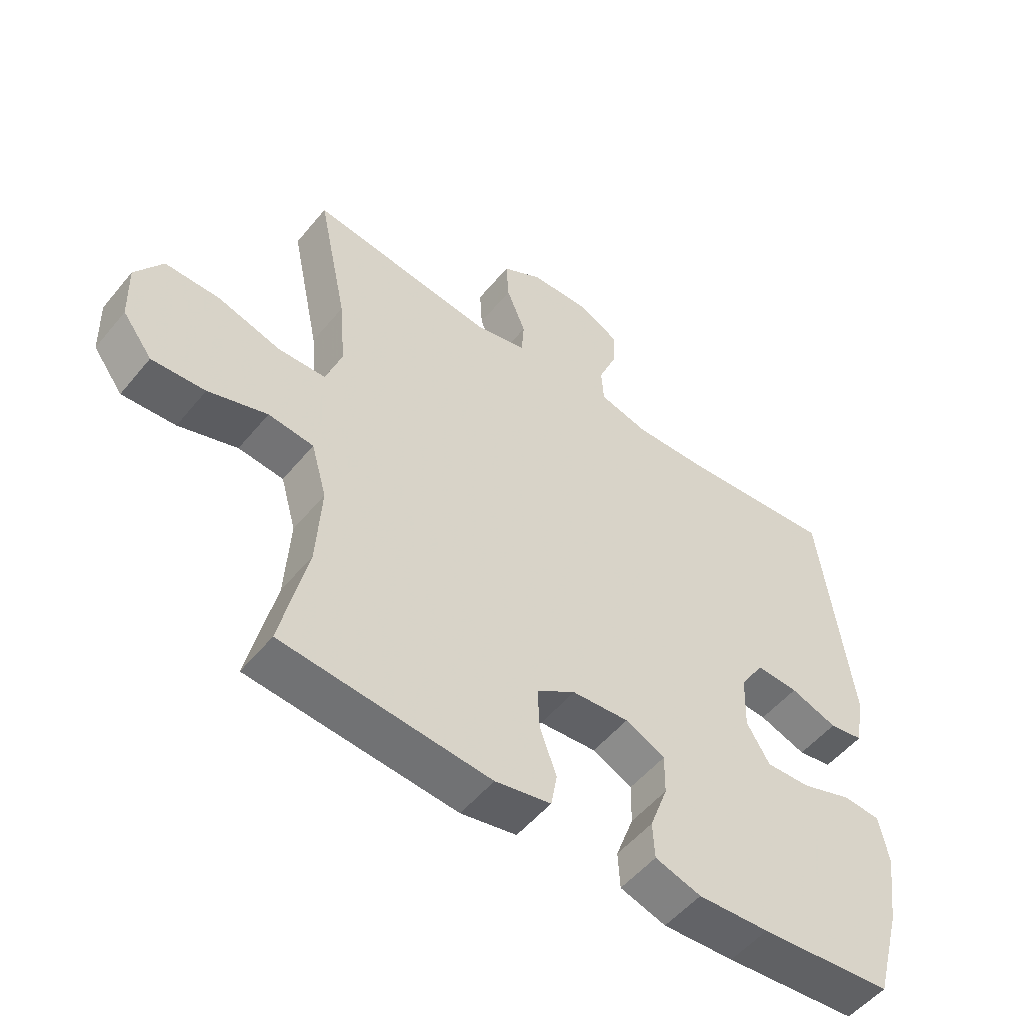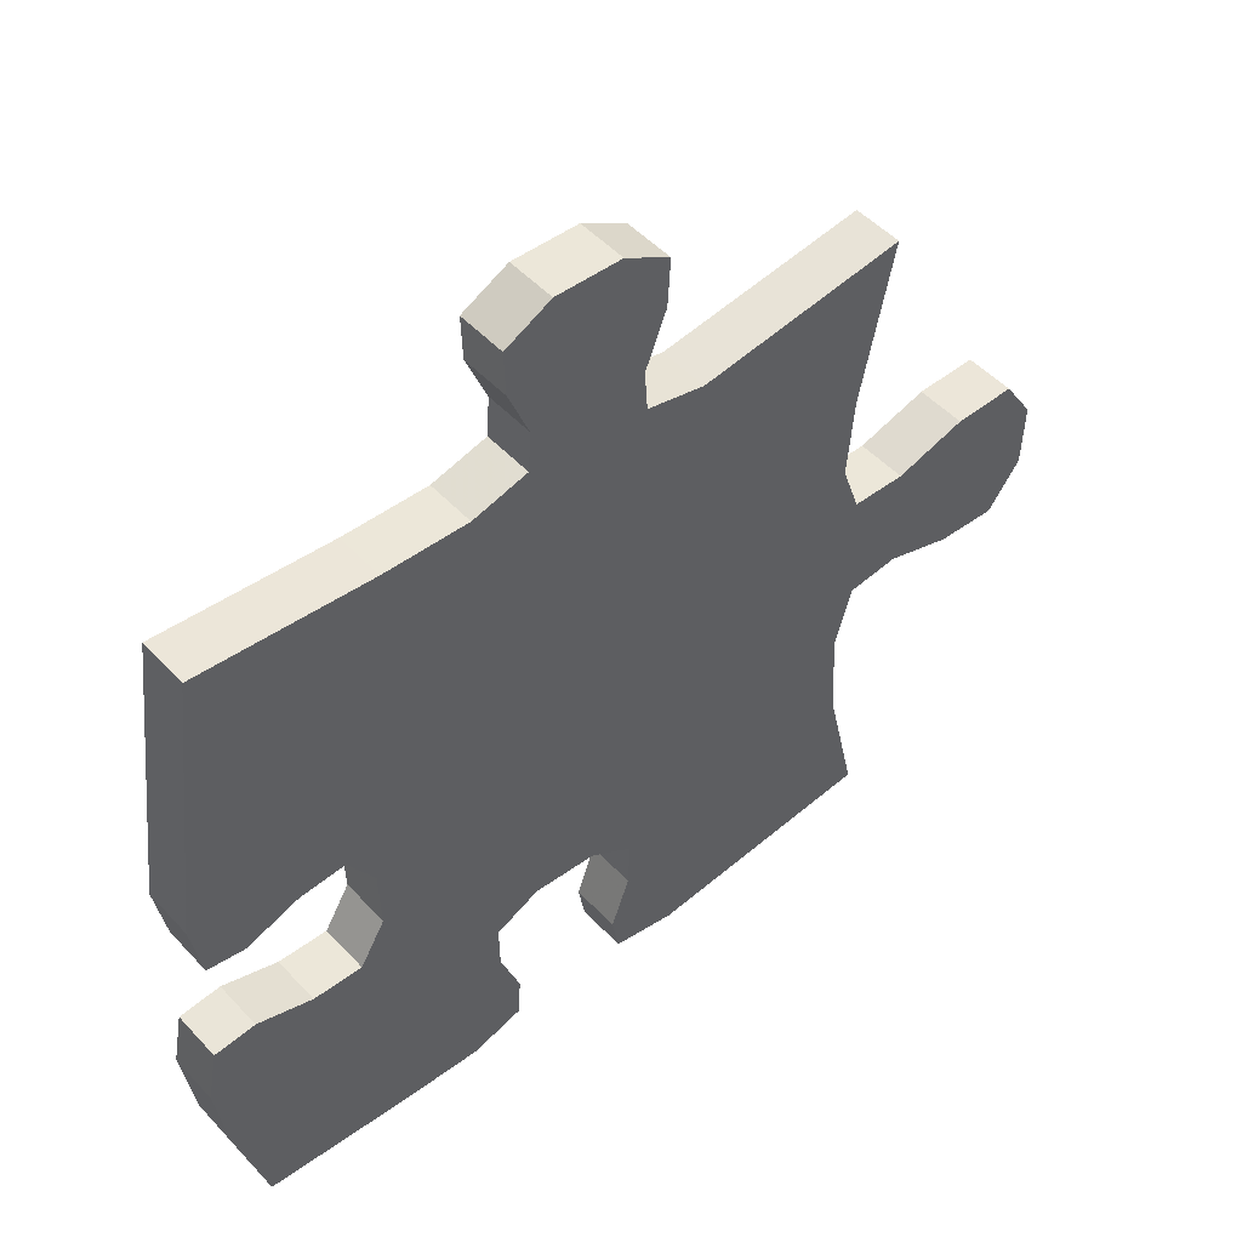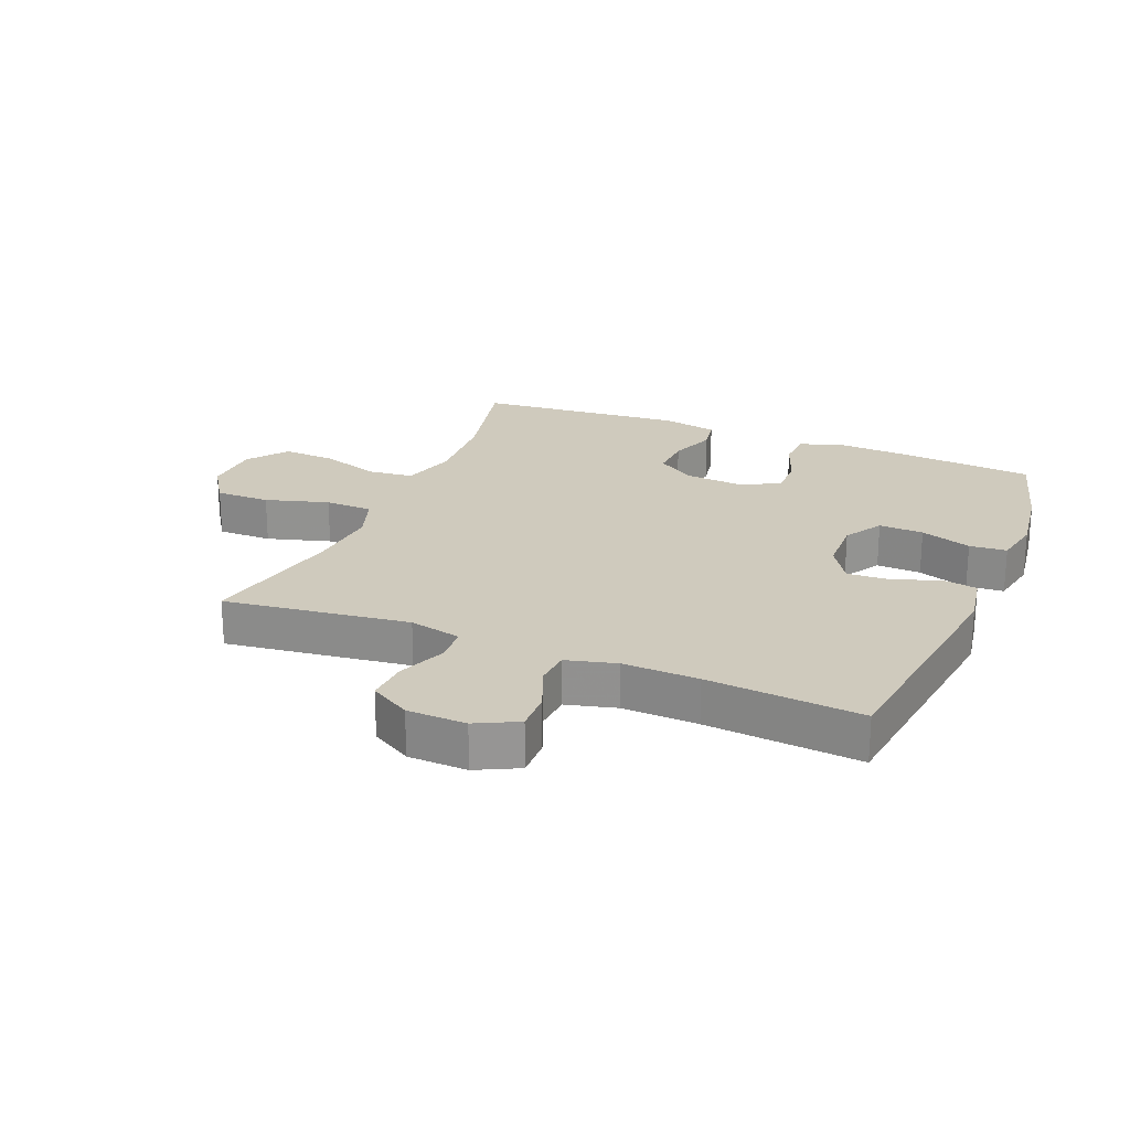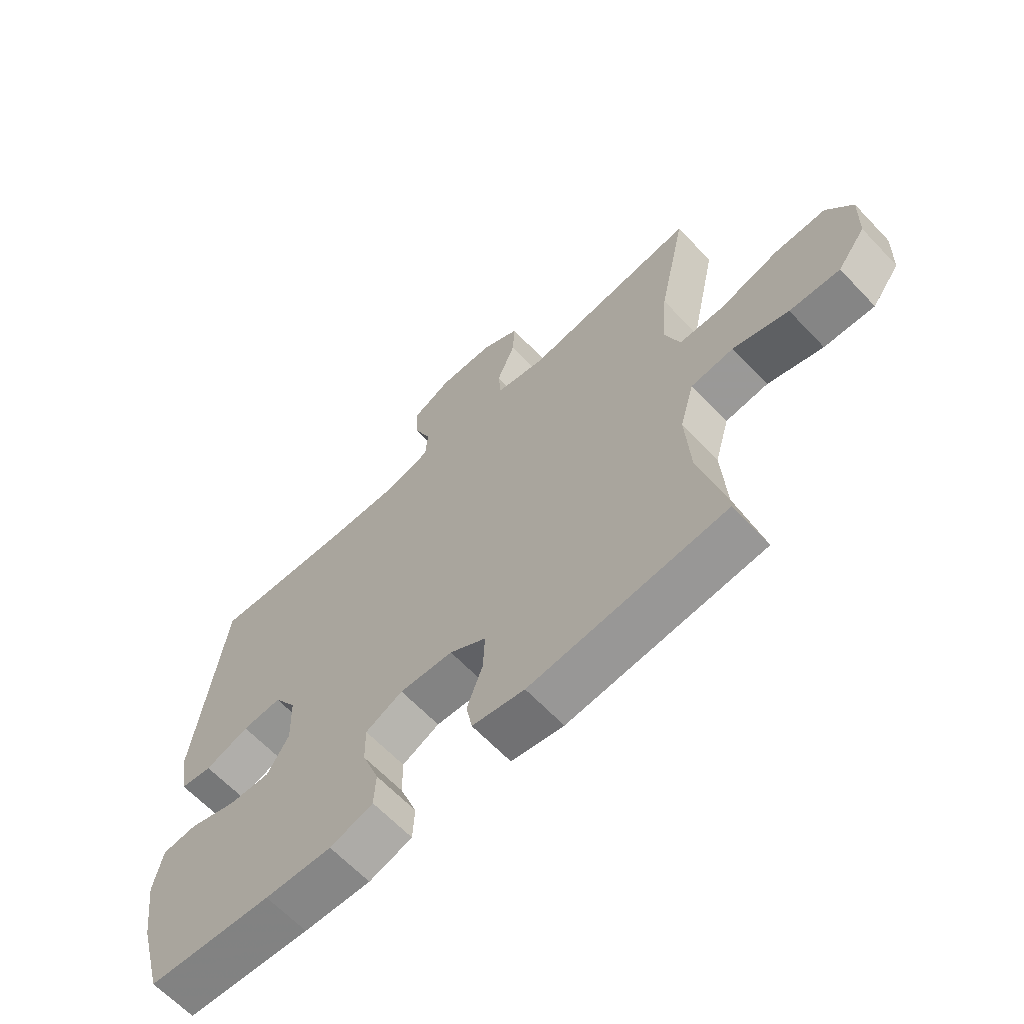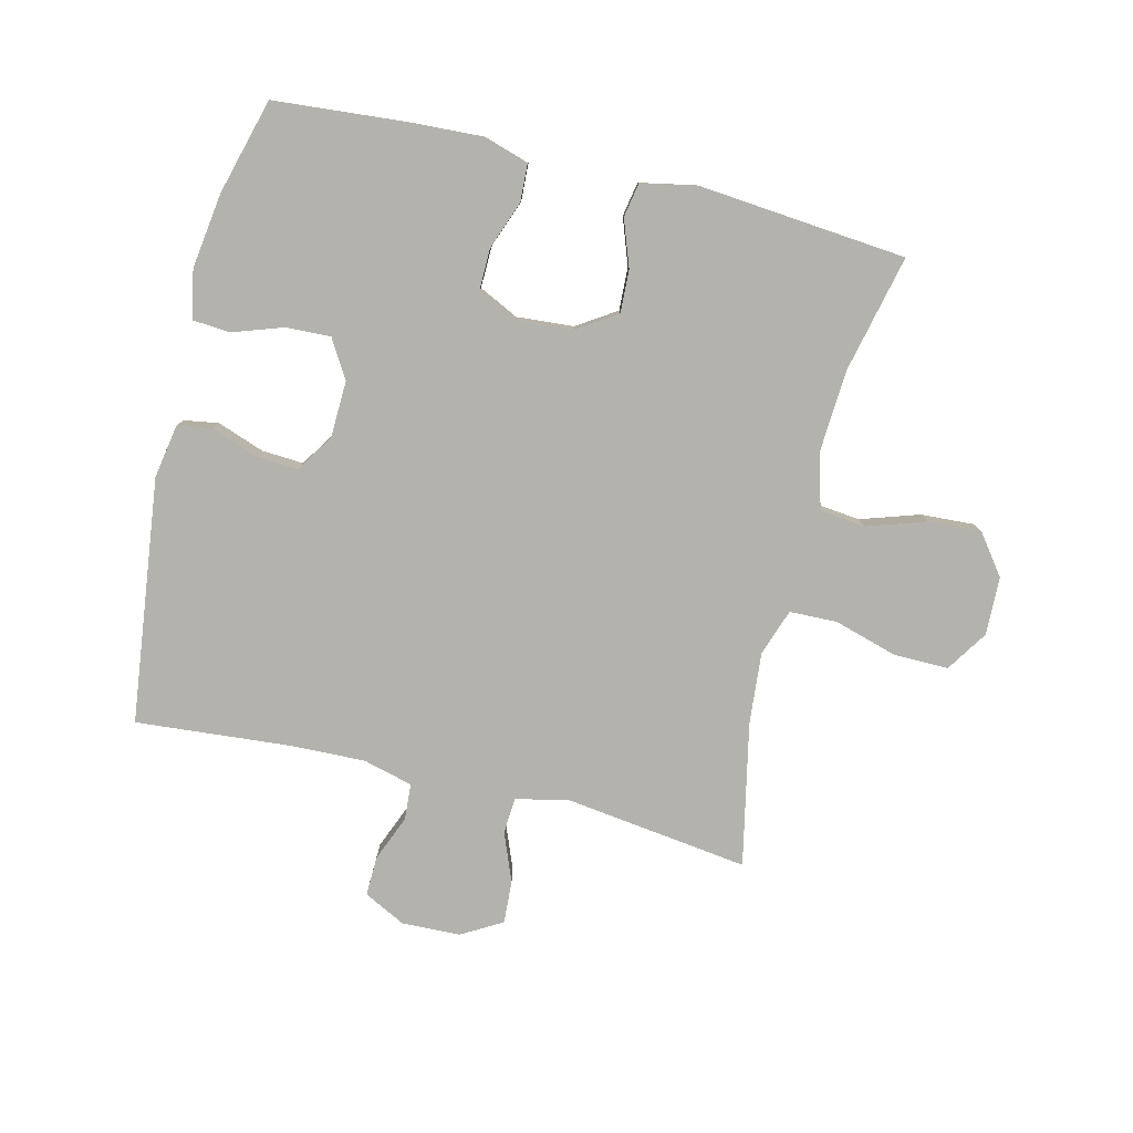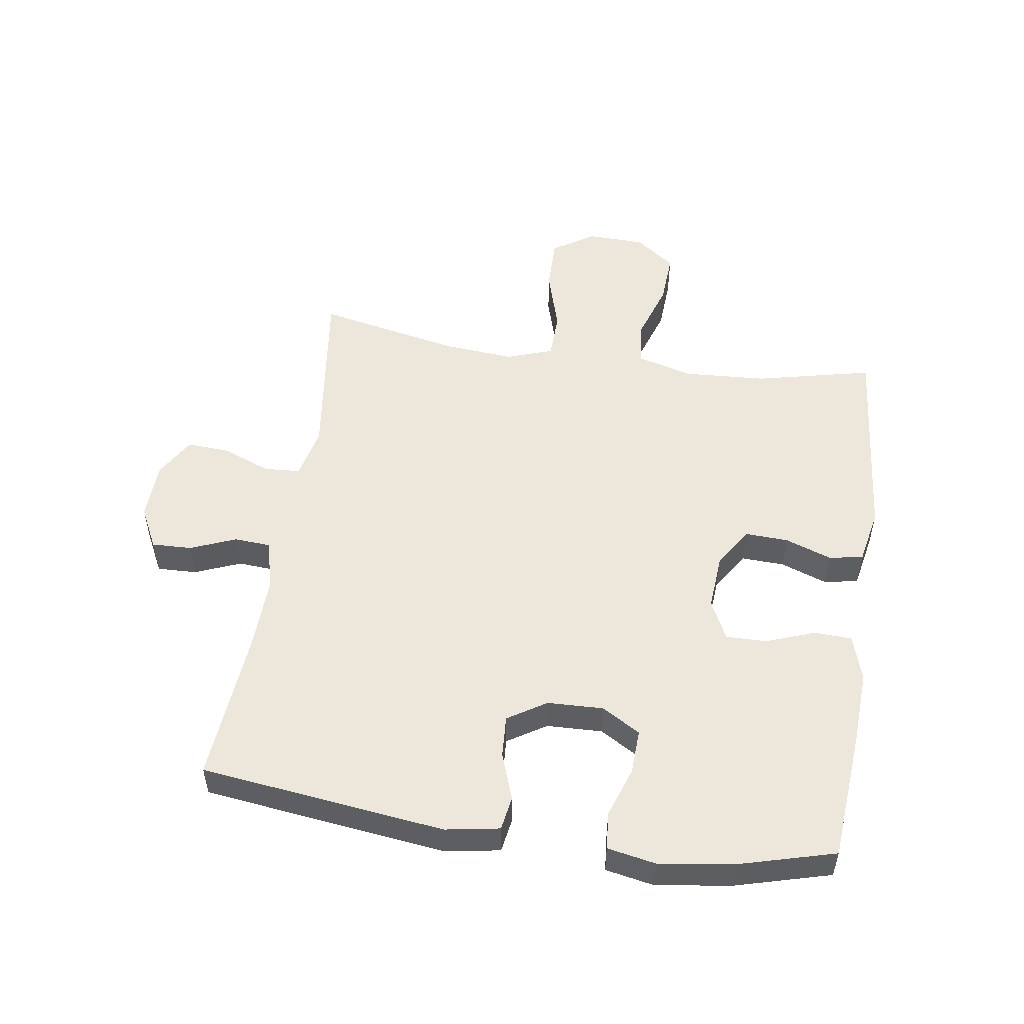
<metadata>
{"format":"obj","ext":"obj","renderer":"f3d","projection":"perspective","resolution":1024,"background":"white","views":[{"elev":-52.7,"azim":-38.3,"up":"+Z"},{"elev":49.5,"azim":139.2,"up":"+Z"},{"elev":22.8,"azim":22.5,"up":"+Y"},{"elev":-64.4,"azim":-136.5,"up":"+Z"},{"elev":-79.6,"azim":166.3,"up":"+Y"},{"elev":52.0,"azim":98.5,"up":"+Y"}]}
</metadata>
<code>
v -0.5 0.07 -0.5
v -0.457 0.07 -0.312
v -0.449 0.07 -0.178
v -0.474 0.07 -0.089
v -0.547 0.07 -0.081
v -0.642 0.07 -0.112
v -0.728 0.07 -0.117
v -0.776 0.07 -0.053
v -0.779 0.07 0.041
v -0.735 0.07 0.108
v -0.647 0.07 0.107
v -0.545 0.07 0.077
v -0.468 0.07 0.079
v -0.442 0.07 0.154
v -0.452 0.07 0.27
v -0.5 0.07 0.5
v -0.202 0.07 0.461
v -0.118 0.07 0.48
v -0.114 0.07 0.538
v -0.145 0.07 0.616
v -0.149 0.07 0.685
v -0.084 0.07 0.723
v 0.011 0.07 0.726
v 0.078 0.07 0.692
v 0.076 0.07 0.628
v 0.046 0.07 0.554
v 0.05 0.07 0.496
v 0.13 0.07 0.475
v 0.252 0.07 0.479
v 0.5 0.07 0.5
v 0.549 0.07 0.106
v 0.534 0.07 0.019
v 0.479 0.07 0.01
v 0.403 0.07 0.037
v 0.335 0.07 0.041
v 0.296 0.07 -0.021
v 0.293 0.07 -0.111
v 0.33 0.07 -0.173
v 0.402 0.07 -0.17
v 0.484 0.07 -0.142
v 0.544 0.07 -0.147
v 0.559 0.07 -0.225
v 0.542 0.07 -0.346
v 0.5 0.07 -0.5
v 0.286 0.07 -0.518
v 0.171 0.07 -0.524
v 0.097 0.07 -0.501
v 0.094 0.07 -0.441
v 0.123 0.07 -0.362
v 0.124 0.07 -0.296
v 0.06 0.07 -0.265
v -0.032 0.07 -0.272
v -0.095 0.07 -0.313
v -0.092 0.07 -0.382
v -0.065 0.07 -0.457
v -0.075 0.07 -0.512
v -0.165 0.07 -0.53
v -0.5 0 -0.5
v -0.457 0 -0.312
v -0.449 0 -0.178
v -0.474 0 -0.089
v -0.547 0 -0.081
v -0.642 0 -0.112
v -0.728 0 -0.117
v -0.776 0 -0.053
v -0.779 0 0.041
v -0.735 0 0.108
v -0.647 0 0.107
v -0.545 0 0.077
v -0.468 0 0.079
v -0.442 0 0.154
v -0.452 0 0.27
v -0.5 0 0.5
v -0.202 0 0.461
v -0.118 0 0.48
v -0.114 0 0.538
v -0.145 0 0.616
v -0.149 0 0.685
v -0.084 0 0.723
v 0.011 0 0.726
v 0.078 0 0.692
v 0.076 0 0.628
v 0.046 0 0.554
v 0.05 0 0.496
v 0.13 0 0.475
v 0.252 0 0.479
v 0.5 0 0.5
v 0.549 0 0.106
v 0.534 0 0.019
v 0.479 0 0.01
v 0.403 0 0.037
v 0.335 0 0.041
v 0.296 0 -0.021
v 0.293 0 -0.111
v 0.33 0 -0.173
v 0.402 0 -0.17
v 0.484 0 -0.142
v 0.544 0 -0.147
v 0.559 0 -0.225
v 0.542 0 -0.346
v 0.5 0 -0.5
v 0.286 0 -0.518
v 0.171 0 -0.524
v 0.097 0 -0.501
v 0.094 0 -0.441
v 0.123 0 -0.362
v 0.124 0 -0.296
v 0.06 0 -0.265
v -0.032 0 -0.272
v -0.095 0 -0.313
v -0.092 0 -0.382
v -0.065 0 -0.457
v -0.075 0 -0.512
v -0.165 0 -0.53
f 57 1 2
f 56 57 2
f 55 56 2
f 54 55 2
f 53 54 2 3
f 52 53 3 4
f 51 52 4
f 47 48 49
f 46 47 49
f 45 46 49
f 44 45 49
f 43 44 49
f 42 43 49
f 41 42 49
f 40 41 49
f 39 40 49
f 38 39 49 50
f 37 38 50 51
f 32 33 34
f 31 32 34
f 30 31 34
f 29 30 34
f 28 29 34 35
f 27 28 35 36
f 24 25 26
f 23 24 26
f 22 23 26
f 21 22 26
f 20 21 26
f 19 20 26
f 18 19 26 27
f 37 51 4
f 36 37 4
f 27 36 4
f 18 27 4
f 17 18 4
f 10 11 12
f 9 10 12
f 8 9 12
f 7 8 12
f 6 7 12
f 5 6 12
f 5 12 13
f 4 5 13
f 17 4 13 14
f 15 16 17
f 14 15 17
f 59 58 114
f 59 114 113
f 59 113 112
f 59 112 111
f 60 59 111 110
f 61 60 110 109
f 61 109 108
f 106 105 104
f 106 104 103
f 106 103 102
f 106 102 101
f 106 101 100
f 106 100 99
f 106 99 98
f 106 98 97
f 106 97 96
f 107 106 96 95
f 108 107 95 94
f 91 90 89
f 91 89 88
f 91 88 87
f 91 87 86
f 92 91 86 85
f 93 92 85 84
f 83 82 81
f 83 81 80
f 83 80 79
f 83 79 78
f 83 78 77
f 83 77 76
f 84 83 76 75
f 61 108 94
f 61 94 93
f 61 93 84
f 61 84 75
f 61 75 74
f 69 68 67
f 69 67 66
f 69 66 65
f 69 65 64
f 69 64 63
f 69 63 62
f 70 69 62
f 70 62 61
f 71 70 61 74
f 74 73 72
f 74 72 71
f 1 58 59 2
f 2 59 60 3
f 3 60 61 4
f 4 61 62 5
f 5 62 63 6
f 6 63 64 7
f 7 64 65 8
f 8 65 66 9
f 9 66 67 10
f 10 67 68 11
f 11 68 69 12
f 12 69 70 13
f 13 70 71 14
f 14 71 72 15
f 15 72 73 16
f 16 73 74 17
f 17 74 75 18
f 18 75 76 19
f 19 76 77 20
f 20 77 78 21
f 21 78 79 22
f 22 79 80 23
f 23 80 81 24
f 24 81 82 25
f 25 82 83 26
f 26 83 84 27
f 27 84 85 28
f 28 85 86 29
f 29 86 87 30
f 30 87 88 31
f 31 88 89 32
f 32 89 90 33
f 33 90 91 34
f 34 91 92 35
f 35 92 93 36
f 36 93 94 37
f 37 94 95 38
f 38 95 96 39
f 39 96 97 40
f 40 97 98 41
f 41 98 99 42
f 42 99 100 43
f 43 100 101 44
f 44 101 102 45
f 45 102 103 46
f 46 103 104 47
f 47 104 105 48
f 48 105 106 49
f 49 106 107 50
f 50 107 108 51
f 51 108 109 52
f 52 109 110 53
f 53 110 111 54
f 54 111 112 55
f 55 112 113 56
f 56 113 114 57
f 57 114 58 1

</code>
